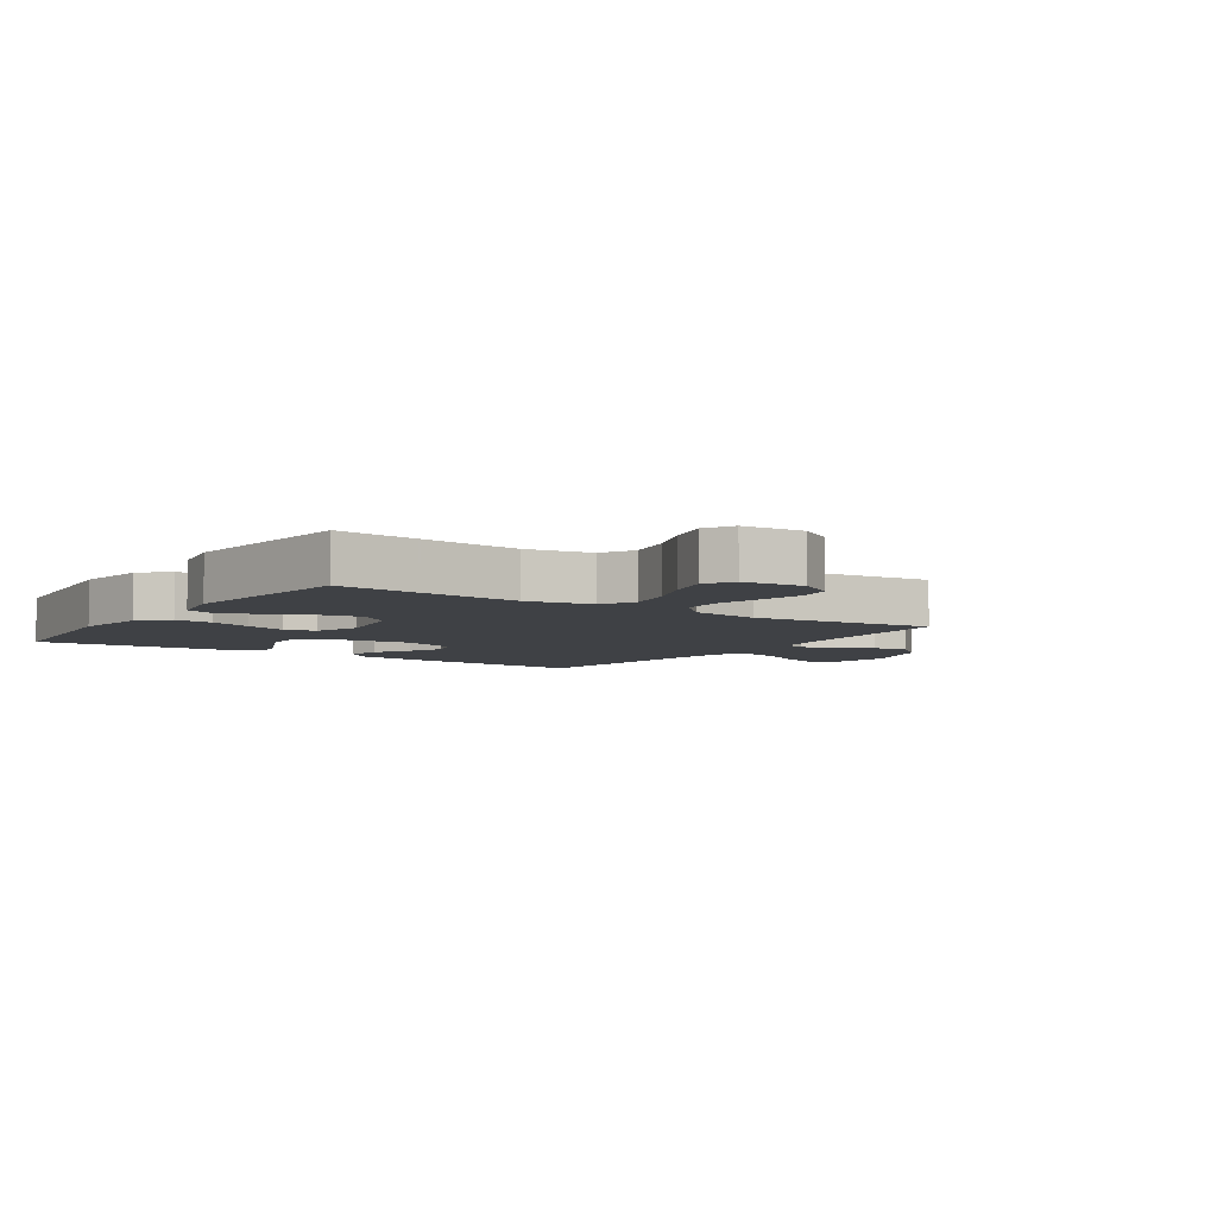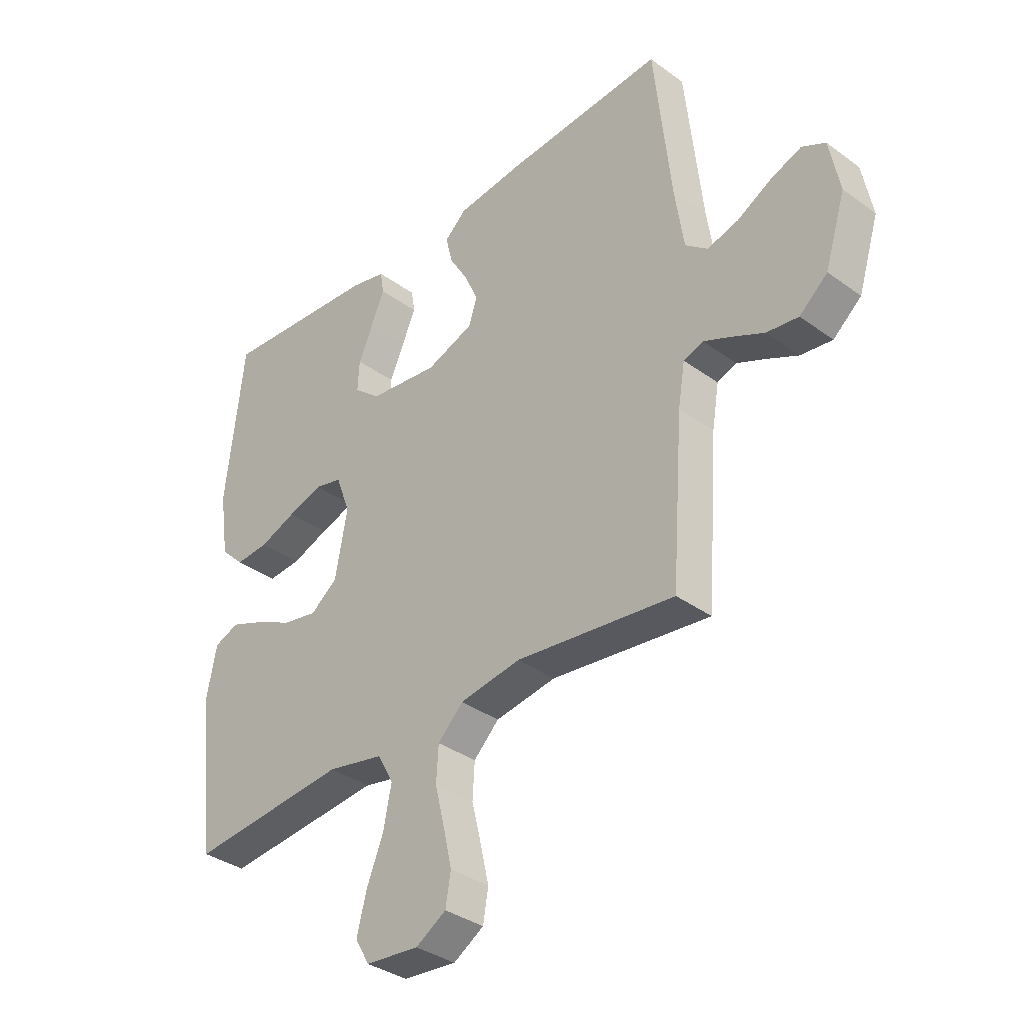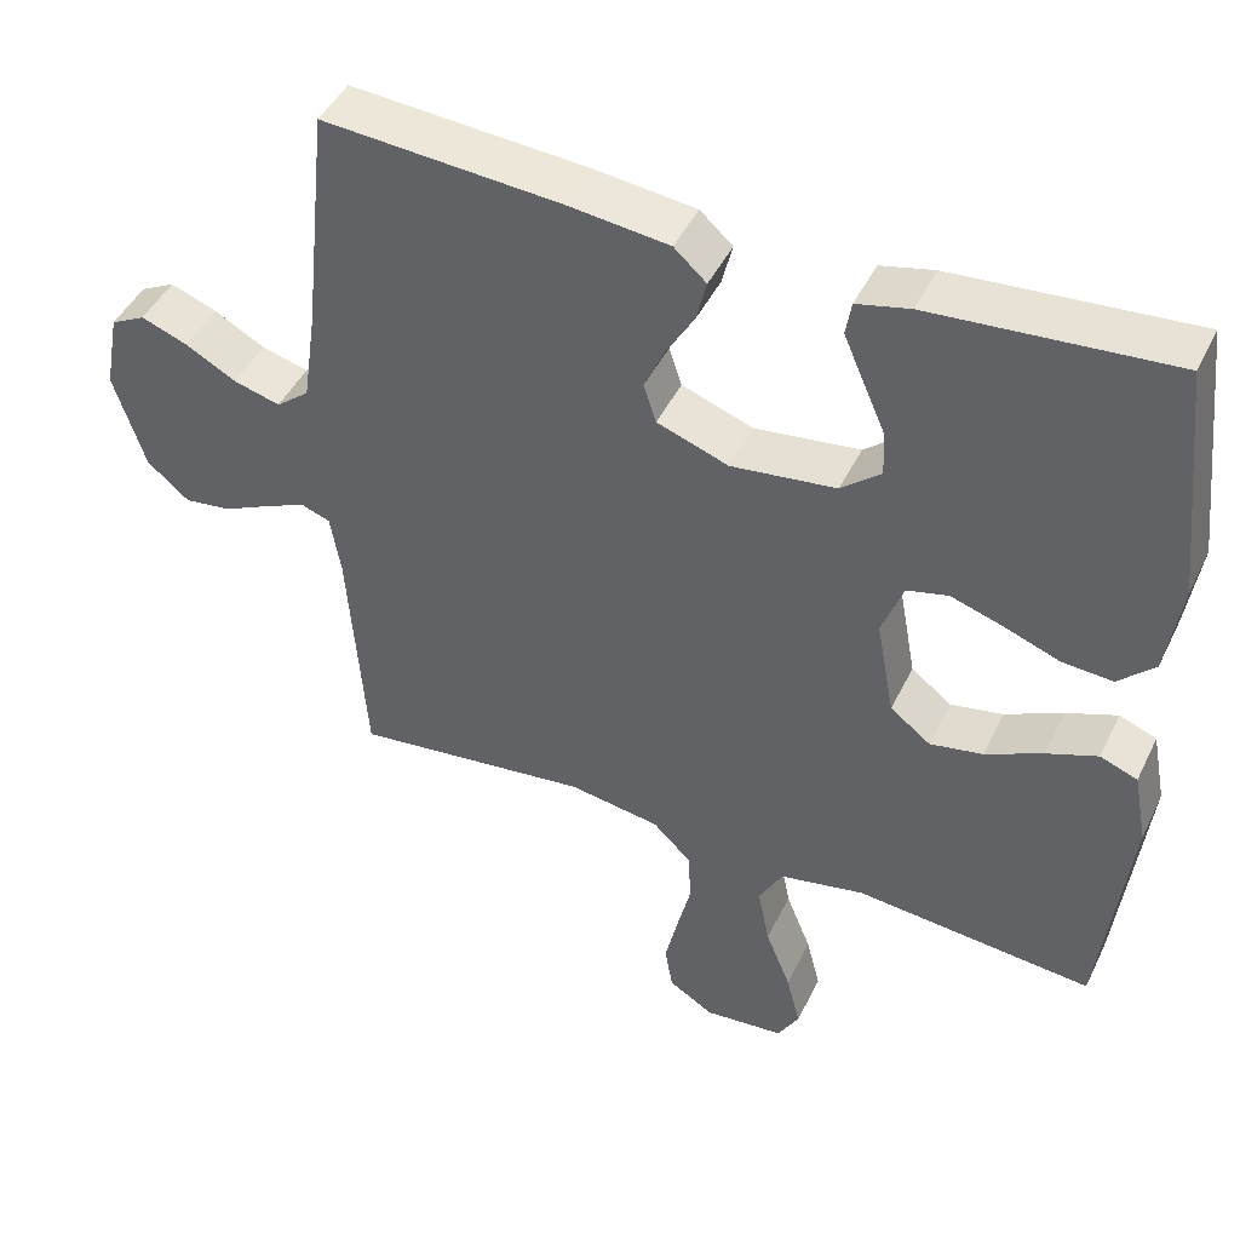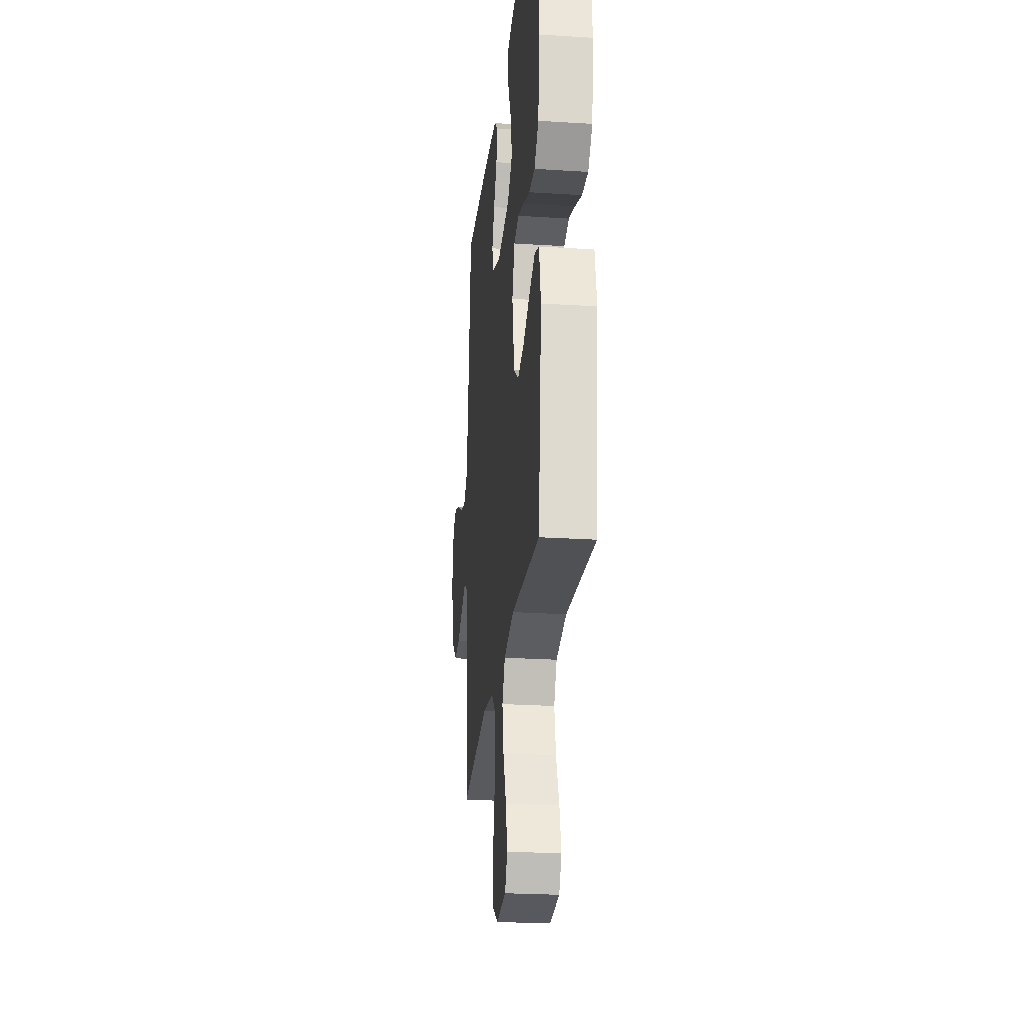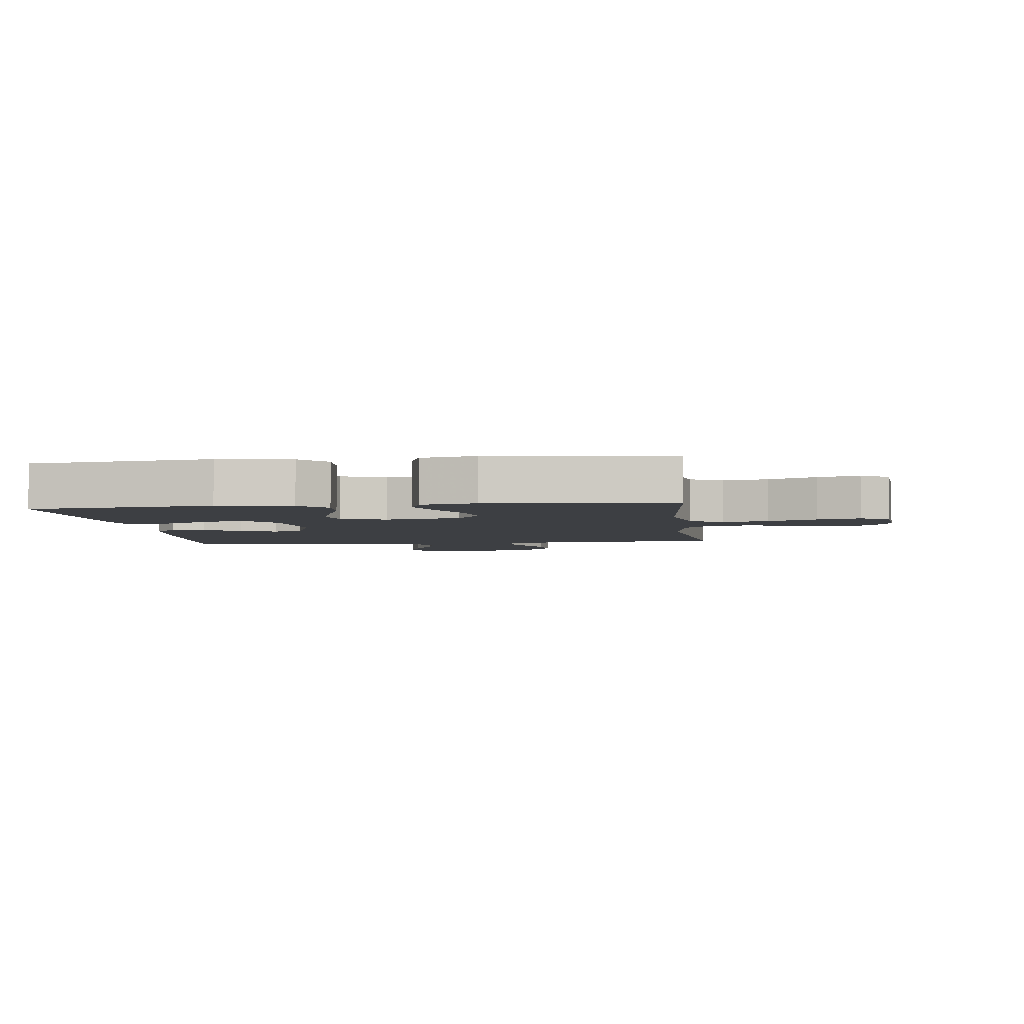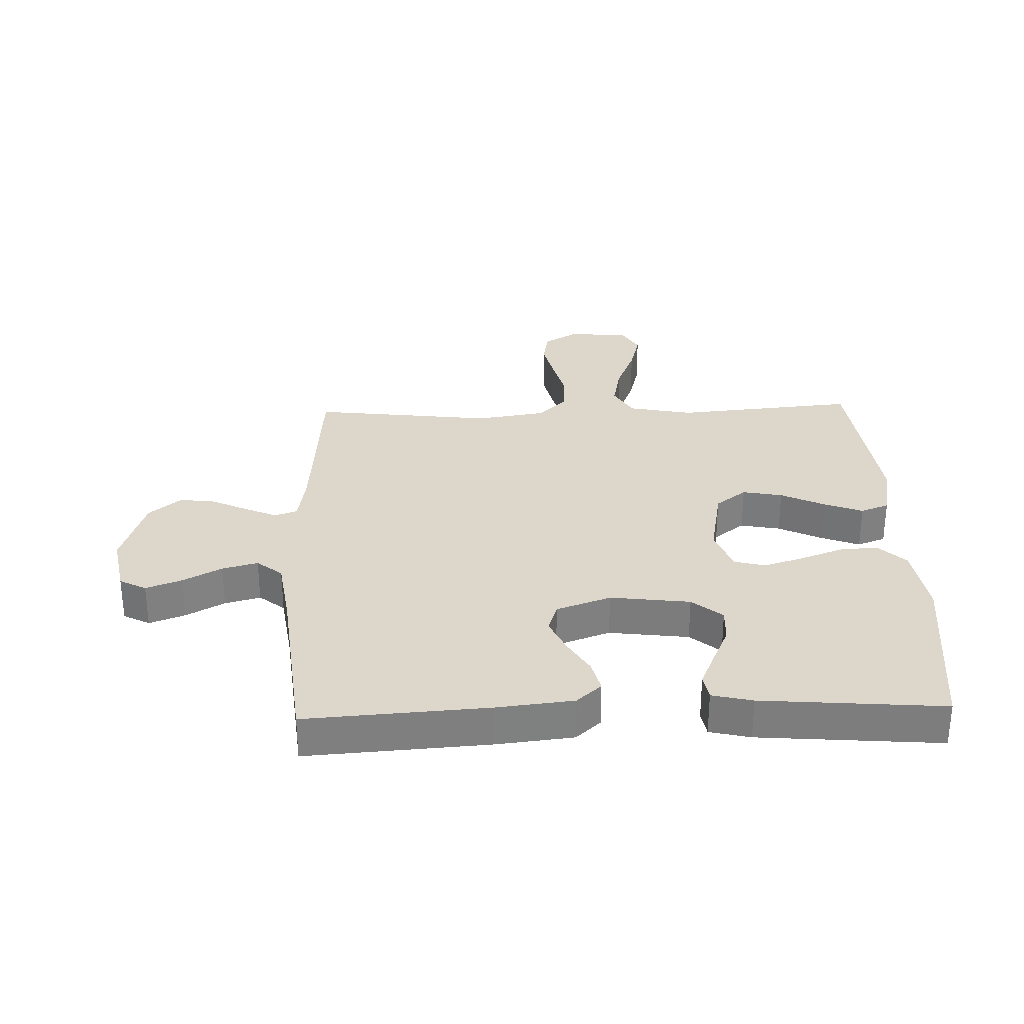
<metadata>
{"format":"obj","ext":"obj","renderer":"f3d","projection":"perspective","resolution":1024,"background":"white","views":[{"elev":-5.7,"azim":145.7,"up":"+Y"},{"elev":-35.6,"azim":-133.7,"up":"+Z"},{"elev":45.5,"azim":24.9,"up":"+Z"},{"elev":-24.8,"azim":84.1,"up":"+Z"},{"elev":-4.0,"azim":97.0,"up":"+Y"},{"elev":30.5,"azim":-1.9,"up":"+Y"}]}
</metadata>
<code>
v 0.5 0.07 -0.5
v 0.2 0.07 -0.473
v 0.093 0.07 -0.495
v 0.063 0.07 -0.55
v 0.078 0.07 -0.625
v 0.11 0.07 -0.705
v 0.128 0.07 -0.775
v 0.101 0.07 -0.822
v 0 0.07 -0.832
v -0.057 0.07 -0.797
v -0.067 0.07 -0.739
v -0.051 0.07 -0.668
v -0.033 0.07 -0.594
v -0.037 0.07 -0.528
v -0.085 0.07 -0.481
v -0.2 0.07 -0.463
v -0.5 0.07 -0.5
v -0.522 0.07 -0.2
v -0.535 0.07 -0.122
v -0.572 0.07 -0.109
v -0.624 0.07 -0.132
v -0.684 0.07 -0.161
v -0.744 0.07 -0.169
v -0.797 0.07 -0.124
v -0.836 0.07 0
v -0.817 0.07 0.1
v -0.773 0.07 0.123
v -0.714 0.07 0.101
v -0.65 0.07 0.066
v -0.591 0.07 0.05
v -0.549 0.07 0.084
v -0.532 0.07 0.2
v -0.5 0.07 0.5
v -0.2 0.07 0.48
v -0.073 0.07 0.466
v -0.032 0.07 0.429
v -0.045 0.07 0.376
v -0.08 0.07 0.317
v -0.106 0.07 0.259
v -0.09 0.07 0.21
v 0 0.07 0.178
v 0.132 0.07 0.195
v 0.182 0.07 0.237
v 0.179 0.07 0.295
v 0.151 0.07 0.358
v 0.126 0.07 0.416
v 0.133 0.07 0.459
v 0.2 0.07 0.475
v 0.5 0.07 0.5
v 0.534 0.07 0.2
v 0.516 0.07 0.079
v 0.471 0.07 0.035
v 0.408 0.07 0.039
v 0.338 0.07 0.065
v 0.272 0.07 0.086
v 0.22 0.07 0.073
v 0.193 0.07 0
v 0.216 0.07 -0.124
v 0.267 0.07 -0.163
v 0.333 0.07 -0.15
v 0.405 0.07 -0.115
v 0.469 0.07 -0.09
v 0.516 0.07 -0.108
v 0.534 0.07 -0.2
v 0.5 0 -0.5
v 0.2 0 -0.473
v 0.093 0 -0.495
v 0.063 0 -0.55
v 0.078 0 -0.625
v 0.11 0 -0.705
v 0.128 0 -0.775
v 0.101 0 -0.822
v 0 0 -0.832
v -0.057 0 -0.797
v -0.067 0 -0.739
v -0.051 0 -0.668
v -0.033 0 -0.594
v -0.037 0 -0.528
v -0.085 0 -0.481
v -0.2 0 -0.463
v -0.5 0 -0.5
v -0.522 0 -0.2
v -0.535 0 -0.122
v -0.572 0 -0.109
v -0.624 0 -0.132
v -0.684 0 -0.161
v -0.744 0 -0.169
v -0.797 0 -0.124
v -0.836 0 0
v -0.817 0 0.1
v -0.773 0 0.123
v -0.714 0 0.101
v -0.65 0 0.066
v -0.591 0 0.05
v -0.549 0 0.084
v -0.532 0 0.2
v -0.5 0 0.5
v -0.2 0 0.48
v -0.073 0 0.466
v -0.032 0 0.429
v -0.045 0 0.376
v -0.08 0 0.317
v -0.106 0 0.259
v -0.09 0 0.21
v 0 0 0.178
v 0.132 0 0.195
v 0.182 0 0.237
v 0.179 0 0.295
v 0.151 0 0.358
v 0.126 0 0.416
v 0.133 0 0.459
v 0.2 0 0.475
v 0.5 0 0.5
v 0.534 0 0.2
v 0.516 0 0.079
v 0.471 0 0.035
v 0.408 0 0.039
v 0.338 0 0.065
v 0.272 0 0.086
v 0.22 0 0.073
v 0.193 0 0
v 0.216 0 -0.124
v 0.267 0 -0.163
v 0.333 0 -0.15
v 0.405 0 -0.115
v 0.469 0 -0.09
v 0.516 0 -0.108
v 0.534 0 -0.2
f 63 64 1 2
f 60 61 62 63
f 60 63 2 3
f 59 60 3
f 58 59 3 4
f 57 58 4
f 51 52 53 54
f 51 54 55
f 50 51 55
f 49 50 55 56
f 44 45 46 47
f 44 47 48 49
f 35 36 37 38
f 35 38 39
f 32 33 34 35
f 31 32 35 39
f 30 31 39 40
f 26 27 28 29
f 26 29 30
f 25 26 30
f 24 25 30
f 21 22 23 24
f 20 21 24 30
f 19 20 30 40
f 16 17 18
f 15 16 18 19
f 10 11 12 13
f 8 9 10 13
f 8 13 14
f 5 6 7 8
f 4 5 8 14
f 57 4 14 15
f 43 44 49 56
f 42 43 56 57
f 41 42 57 15
f 15 19 40 41
f 66 65 128 127
f 127 126 125 124
f 67 66 127 124
f 67 124 123
f 68 67 123 122
f 68 122 121
f 118 117 116 115
f 119 118 115
f 119 115 114
f 120 119 114 113
f 111 110 109 108
f 113 112 111 108
f 102 101 100 99
f 103 102 99
f 99 98 97 96
f 103 99 96 95
f 104 103 95 94
f 93 92 91 90
f 94 93 90
f 94 90 89
f 94 89 88
f 88 87 86 85
f 94 88 85 84
f 104 94 84 83
f 82 81 80
f 83 82 80 79
f 77 76 75 74
f 77 74 73 72
f 78 77 72
f 72 71 70 69
f 78 72 69 68
f 79 78 68 121
f 120 113 108 107
f 121 120 107 106
f 79 121 106 105
f 105 104 83 79
f 1 65 66 2
f 2 66 67 3
f 3 67 68 4
f 4 68 69 5
f 5 69 70 6
f 6 70 71 7
f 7 71 72 8
f 8 72 73 9
f 9 73 74 10
f 10 74 75 11
f 11 75 76 12
f 12 76 77 13
f 13 77 78 14
f 14 78 79 15
f 15 79 80 16
f 16 80 81 17
f 17 81 82 18
f 18 82 83 19
f 19 83 84 20
f 20 84 85 21
f 21 85 86 22
f 22 86 87 23
f 23 87 88 24
f 24 88 89 25
f 25 89 90 26
f 26 90 91 27
f 27 91 92 28
f 28 92 93 29
f 29 93 94 30
f 30 94 95 31
f 31 95 96 32
f 32 96 97 33
f 33 97 98 34
f 34 98 99 35
f 35 99 100 36
f 36 100 101 37
f 37 101 102 38
f 38 102 103 39
f 39 103 104 40
f 40 104 105 41
f 41 105 106 42
f 42 106 107 43
f 43 107 108 44
f 44 108 109 45
f 45 109 110 46
f 46 110 111 47
f 47 111 112 48
f 48 112 113 49
f 49 113 114 50
f 50 114 115 51
f 51 115 116 52
f 52 116 117 53
f 53 117 118 54
f 54 118 119 55
f 55 119 120 56
f 56 120 121 57
f 57 121 122 58
f 58 122 123 59
f 59 123 124 60
f 60 124 125 61
f 61 125 126 62
f 62 126 127 63
f 63 127 128 64
f 64 128 65 1

</code>
